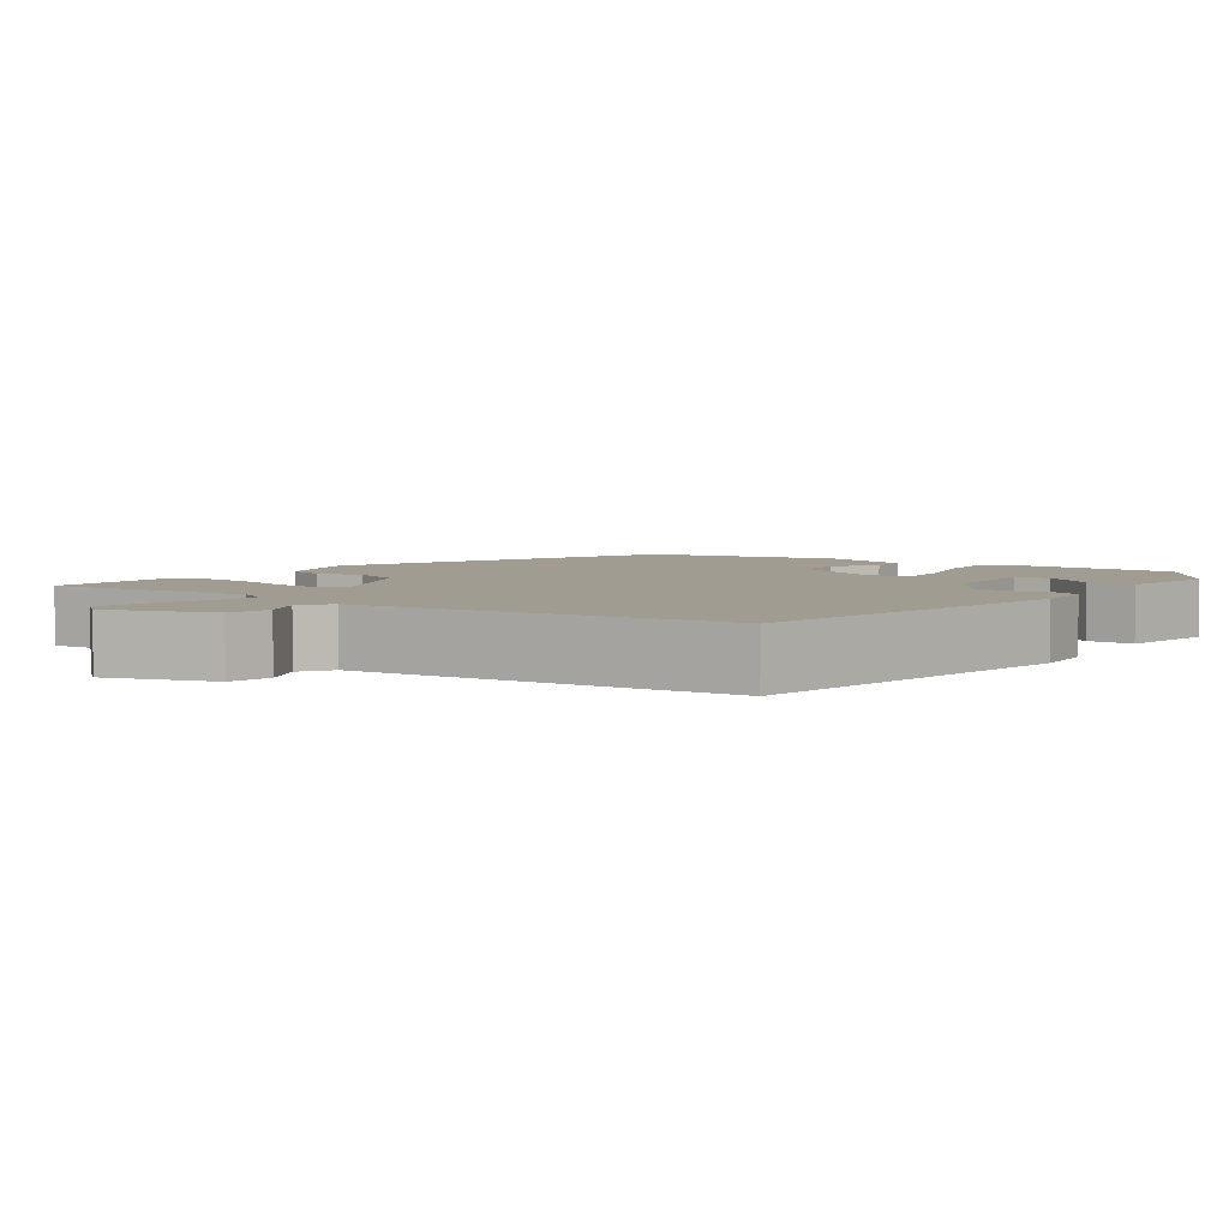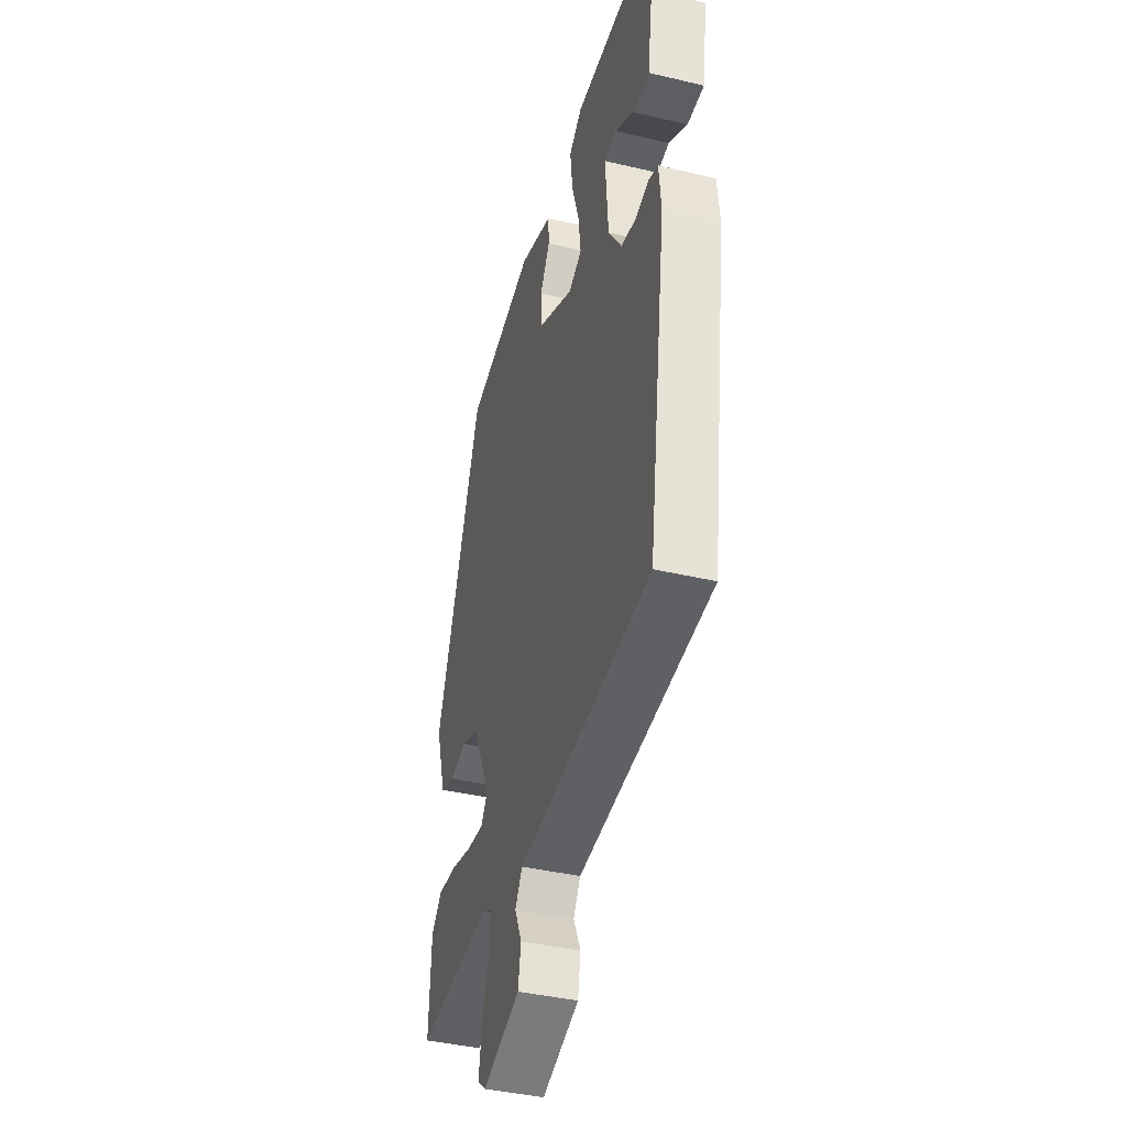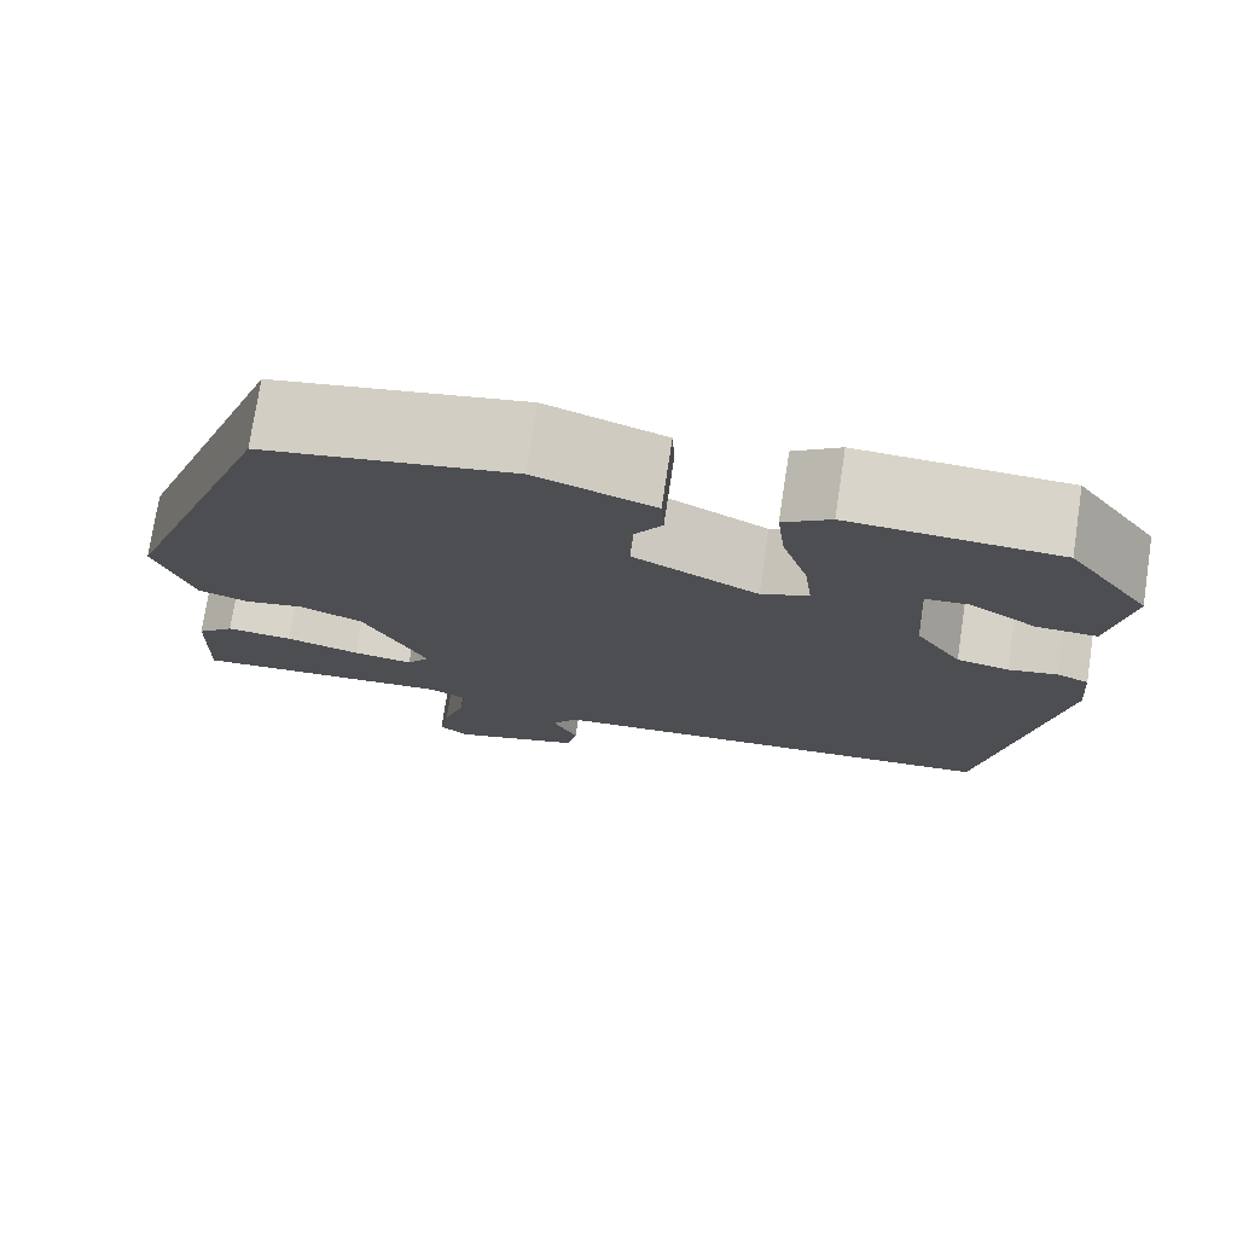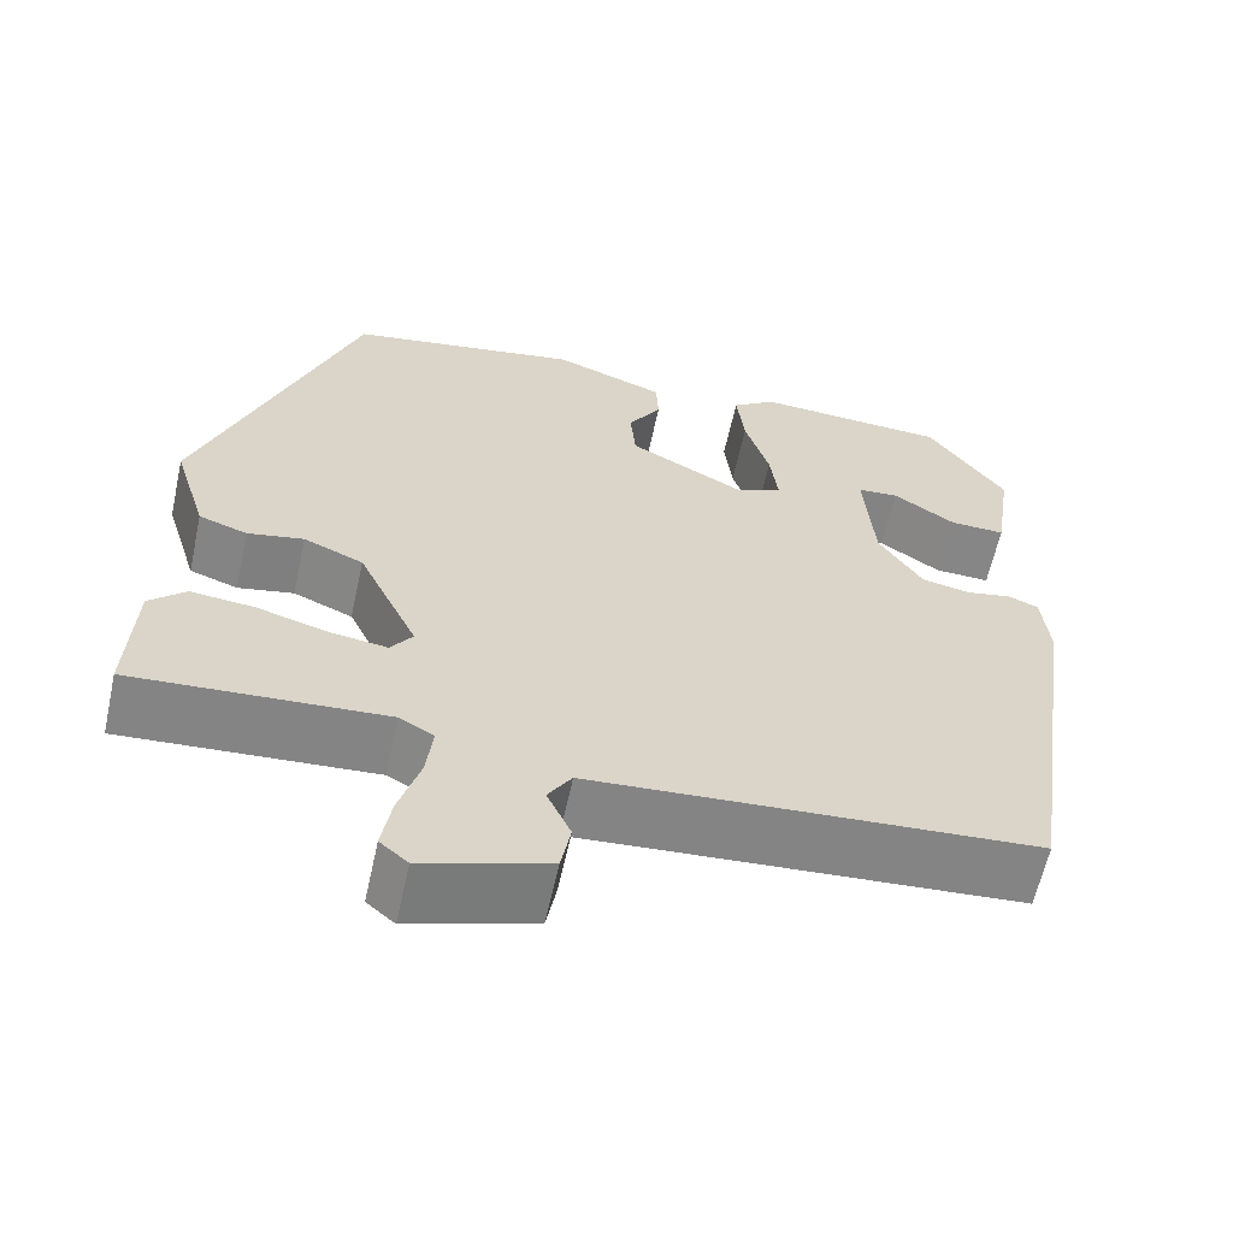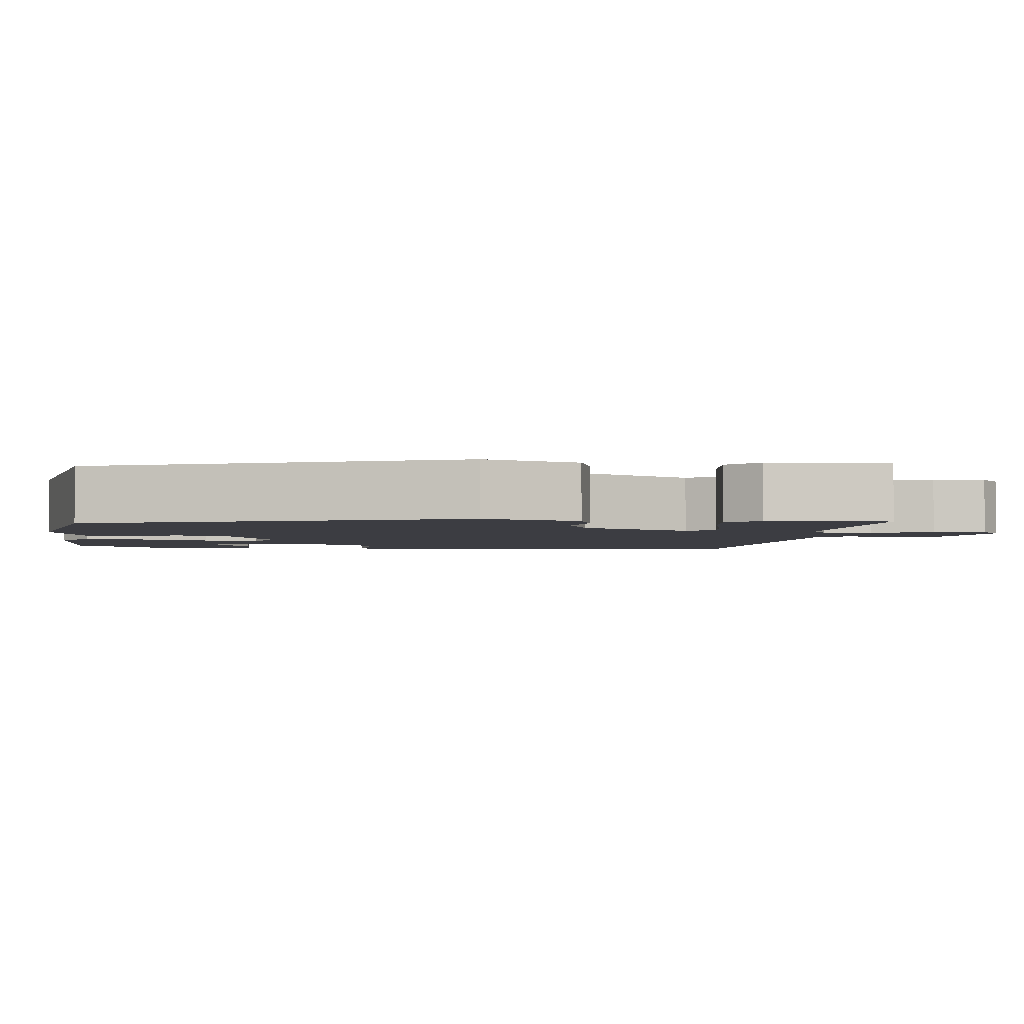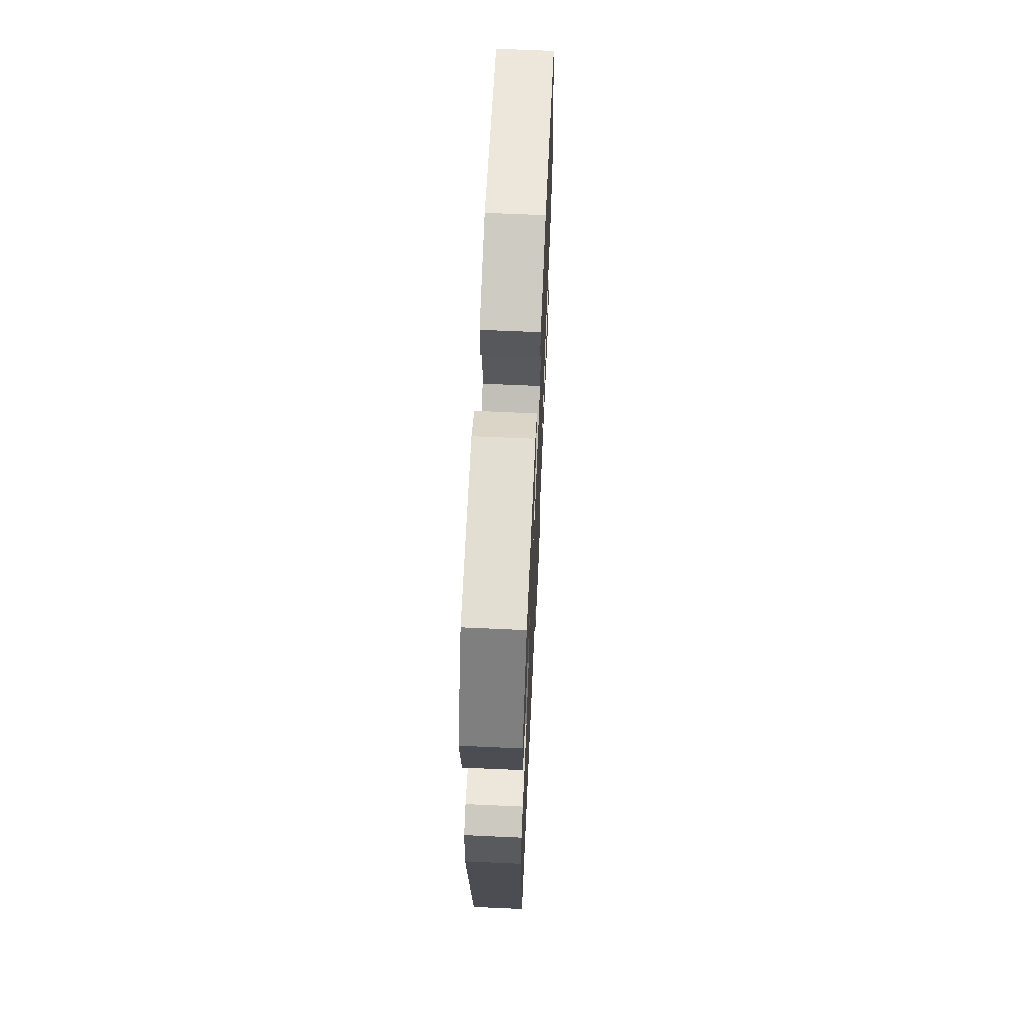
<metadata>
{"format":"obj","ext":"obj","renderer":"f3d","projection":"perspective","resolution":1024,"background":"white","views":[{"elev":4.3,"azim":-144.4,"up":"+Y"},{"elev":-40.8,"azim":-106.0,"up":"+Z"},{"elev":75.9,"azim":-171.3,"up":"+Z"},{"elev":-61.9,"azim":167.6,"up":"+Z"},{"elev":-2.9,"azim":82.6,"up":"+Y"},{"elev":65.0,"azim":-87.4,"up":"+Z"}]}
</metadata>
<code>
v -0.445 0.07 0.525
v -0.224 0.07 0.536
v -0.174 0.07 0.5
v -0.183 0.07 0.421
v -0.211 0.07 0.329
v -0.22 0.07 0.256
v -0.169 0.07 0.233
v -0.035 0.07 0.305
v -0.029 0.07 0.373
v -0.067 0.07 0.434
v -0.064 0.07 0.489
v 0.063 0.07 0.536
v 0.329 0.07 0.486
v 0.505 0.07 0.008
v 0.466 0.07 -0.119
v 0.411 0.07 -0.138
v 0.347 0.07 -0.125
v 0.279 0.07 -0.154
v 0.211 0.07 -0.299
v 0.236 0.07 -0.334
v 0.301 0.07 -0.325
v 0.382 0.07 -0.302
v 0.454 0.07 -0.295
v 0.495 0.07 -0.334
v 0.502 0.07 -0.493
v 0.216 0.07 -0.473
v 0.177 0.07 -0.495
v 0.184 0.07 -0.559
v 0.208 0.07 -0.638
v 0.219 0.07 -0.705
v 0.187 0.07 -0.732
v 0.045 0.07 -0.686
v 0.034 0.07 -0.627
v 0.061 0.07 -0.568
v 0.034 0.07 -0.526
v -0.14 0.07 -0.513
v -0.47 0.07 -0.489
v -0.541 0.07 -0.016
v -0.533 0.07 0.069
v -0.498 0.07 0.083
v -0.447 0.07 0.072
v -0.391 0.07 0.083
v -0.341 0.07 0.161
v -0.33 0.07 0.308
v -0.377 0.07 0.312
v -0.448 0.07 0.265
v -0.512 0.07 0.263
v -0.533 0.07 0.399
v -0.445 0 0.525
v -0.224 0 0.536
v -0.174 0 0.5
v -0.183 0 0.421
v -0.211 0 0.329
v -0.22 0 0.256
v -0.169 0 0.233
v -0.035 0 0.305
v -0.029 0 0.373
v -0.067 0 0.434
v -0.064 0 0.489
v 0.063 0 0.536
v 0.329 0 0.486
v 0.505 0 0.008
v 0.466 0 -0.119
v 0.411 0 -0.138
v 0.347 0 -0.125
v 0.279 0 -0.154
v 0.211 0 -0.299
v 0.236 0 -0.334
v 0.301 0 -0.325
v 0.382 0 -0.302
v 0.454 0 -0.295
v 0.495 0 -0.334
v 0.502 0 -0.493
v 0.216 0 -0.473
v 0.177 0 -0.495
v 0.184 0 -0.559
v 0.208 0 -0.638
v 0.219 0 -0.705
v 0.187 0 -0.732
v 0.045 0 -0.686
v 0.034 0 -0.627
v 0.061 0 -0.568
v 0.034 0 -0.526
v -0.14 0 -0.513
v -0.47 0 -0.489
v -0.541 0 -0.016
v -0.533 0 0.069
v -0.498 0 0.083
v -0.447 0 0.072
v -0.391 0 0.083
v -0.341 0 0.161
v -0.33 0 0.308
v -0.377 0 0.312
v -0.448 0 0.265
v -0.512 0 0.263
v -0.533 0 0.399
f 45 46 47 48
f 44 45 48 1
f 38 39 40 41
f 36 37 38 41
f 35 36 41 42
f 31 32 33 34
f 31 34 35
f 28 29 30 31
f 27 28 31 35
f 26 27 35 42
f 21 22 23 24
f 20 21 24 25
f 14 15 16 17
f 14 17 18
f 13 14 18
f 12 13 18 19
f 9 10 11 12
f 8 9 12 19
f 2 3 4 5
f 44 1 2 5
f 43 44 5 6
f 20 25 26
f 19 20 26 42
f 7 8 19 42
f 6 7 42 43
f 96 95 94 93
f 49 96 93 92
f 89 88 87 86
f 89 86 85 84
f 90 89 84 83
f 82 81 80 79
f 83 82 79
f 79 78 77 76
f 83 79 76 75
f 90 83 75 74
f 72 71 70 69
f 73 72 69 68
f 65 64 63 62
f 66 65 62
f 66 62 61
f 67 66 61 60
f 60 59 58 57
f 67 60 57 56
f 53 52 51 50
f 53 50 49 92
f 54 53 92 91
f 74 73 68
f 90 74 68 67
f 90 67 56 55
f 91 90 55 54
f 1 49 50 2
f 2 50 51 3
f 3 51 52 4
f 4 52 53 5
f 5 53 54 6
f 6 54 55 7
f 7 55 56 8
f 8 56 57 9
f 9 57 58 10
f 10 58 59 11
f 11 59 60 12
f 12 60 61 13
f 13 61 62 14
f 14 62 63 15
f 15 63 64 16
f 16 64 65 17
f 17 65 66 18
f 18 66 67 19
f 19 67 68 20
f 20 68 69 21
f 21 69 70 22
f 22 70 71 23
f 23 71 72 24
f 24 72 73 25
f 25 73 74 26
f 26 74 75 27
f 27 75 76 28
f 28 76 77 29
f 29 77 78 30
f 30 78 79 31
f 31 79 80 32
f 32 80 81 33
f 33 81 82 34
f 34 82 83 35
f 35 83 84 36
f 36 84 85 37
f 37 85 86 38
f 38 86 87 39
f 39 87 88 40
f 40 88 89 41
f 41 89 90 42
f 42 90 91 43
f 43 91 92 44
f 44 92 93 45
f 45 93 94 46
f 46 94 95 47
f 47 95 96 48
f 48 96 49 1

</code>
